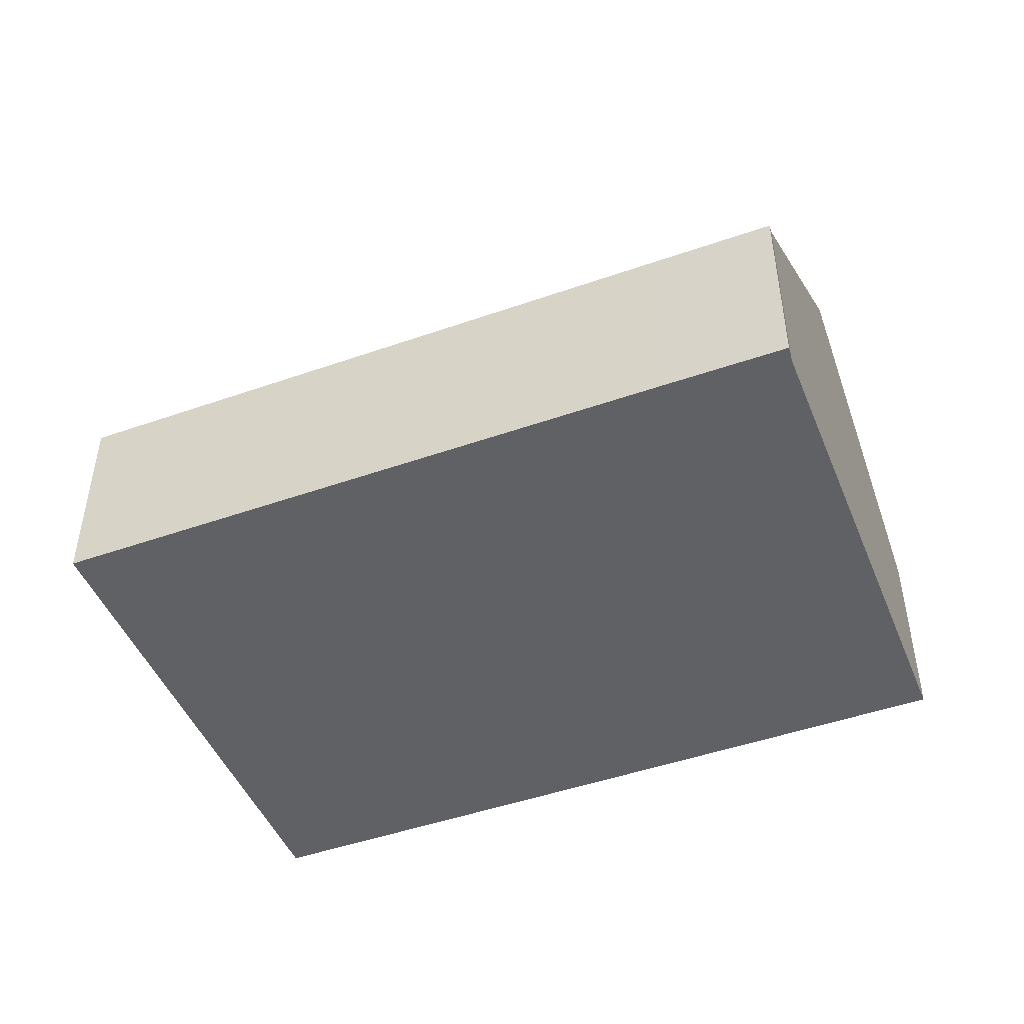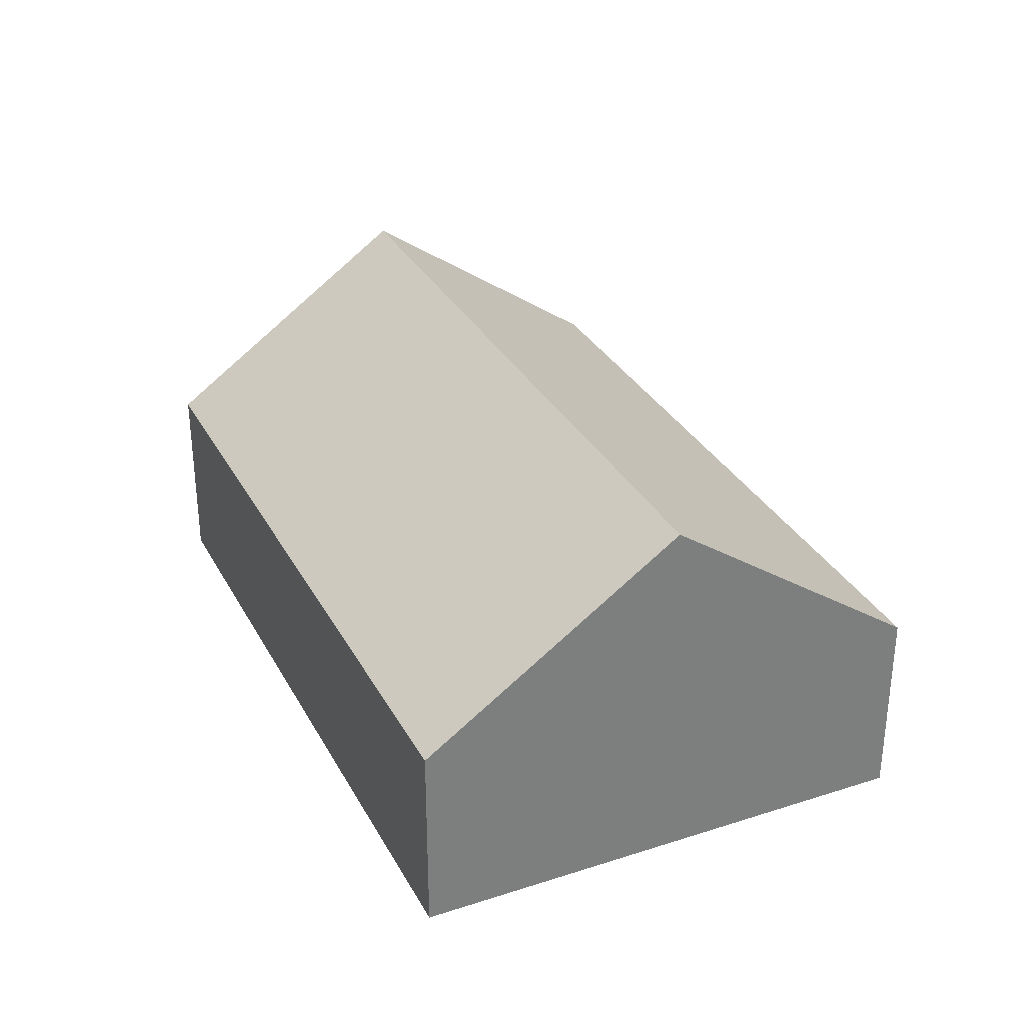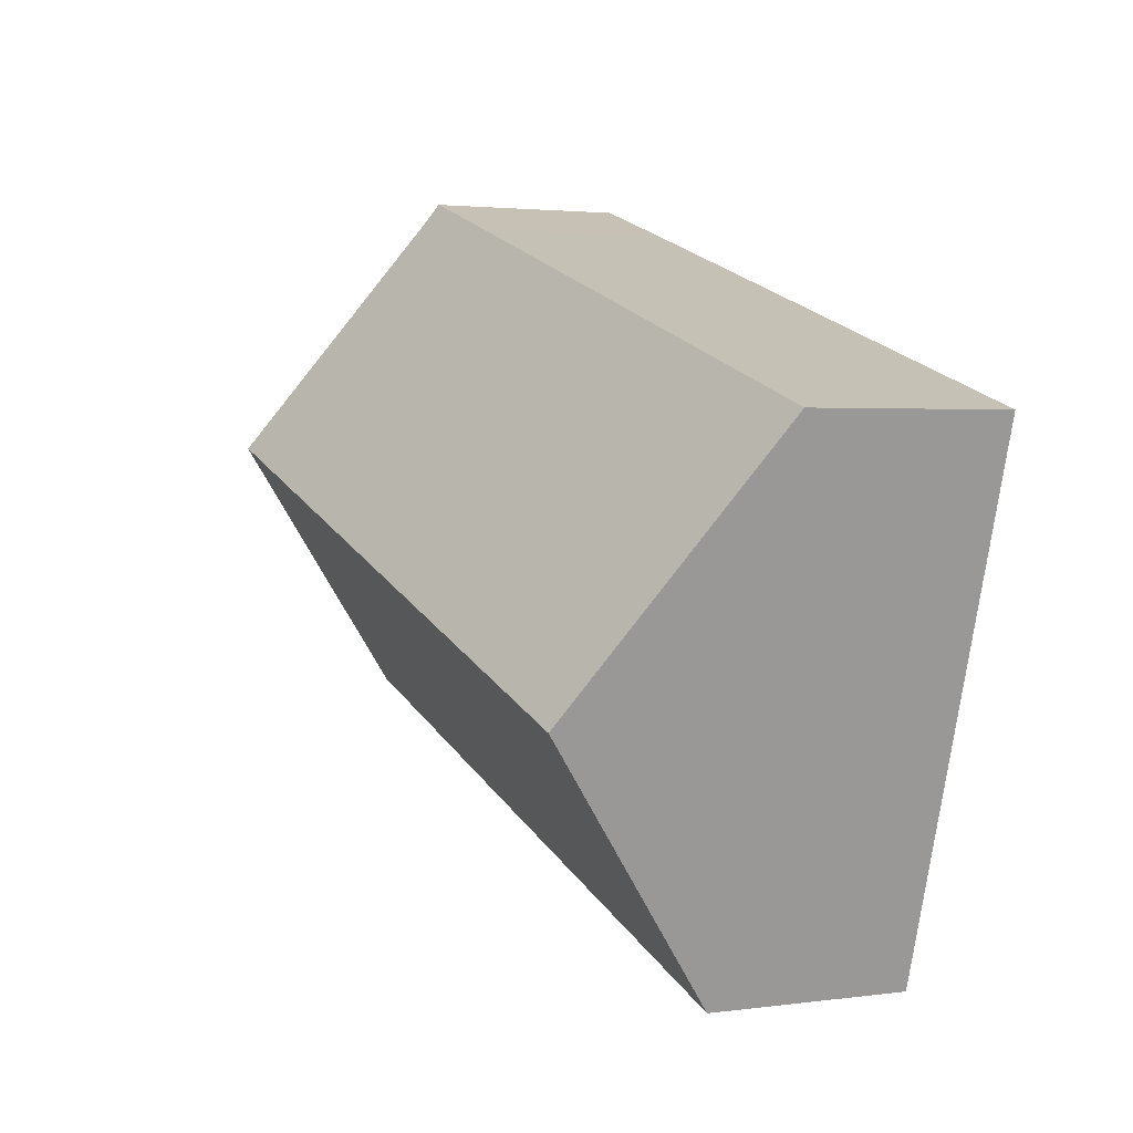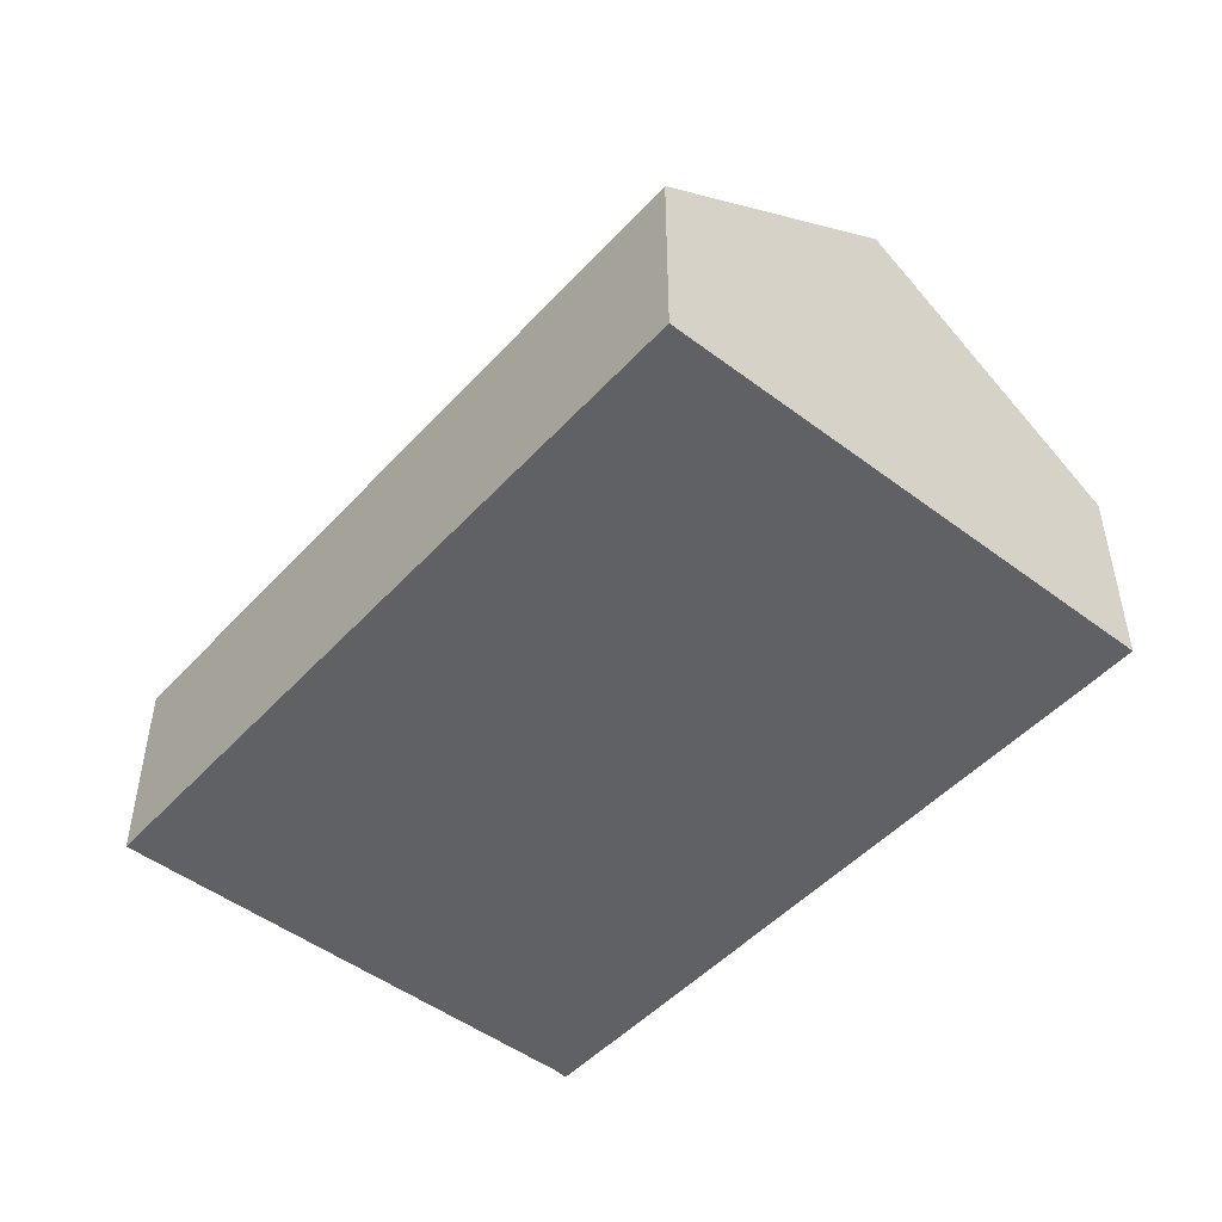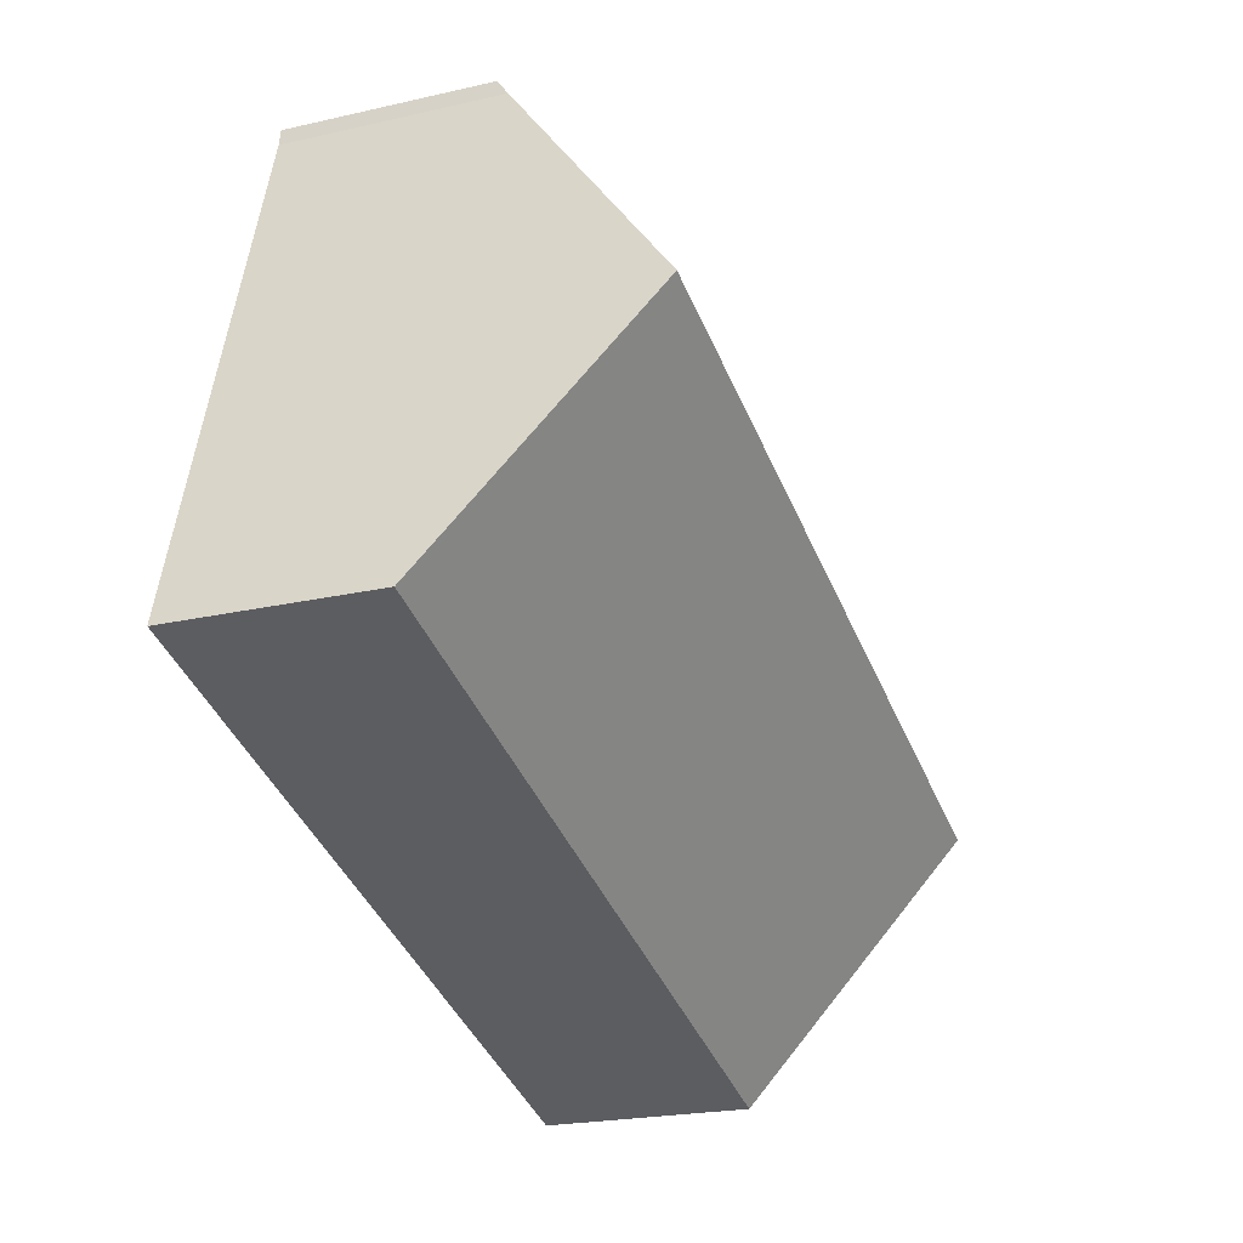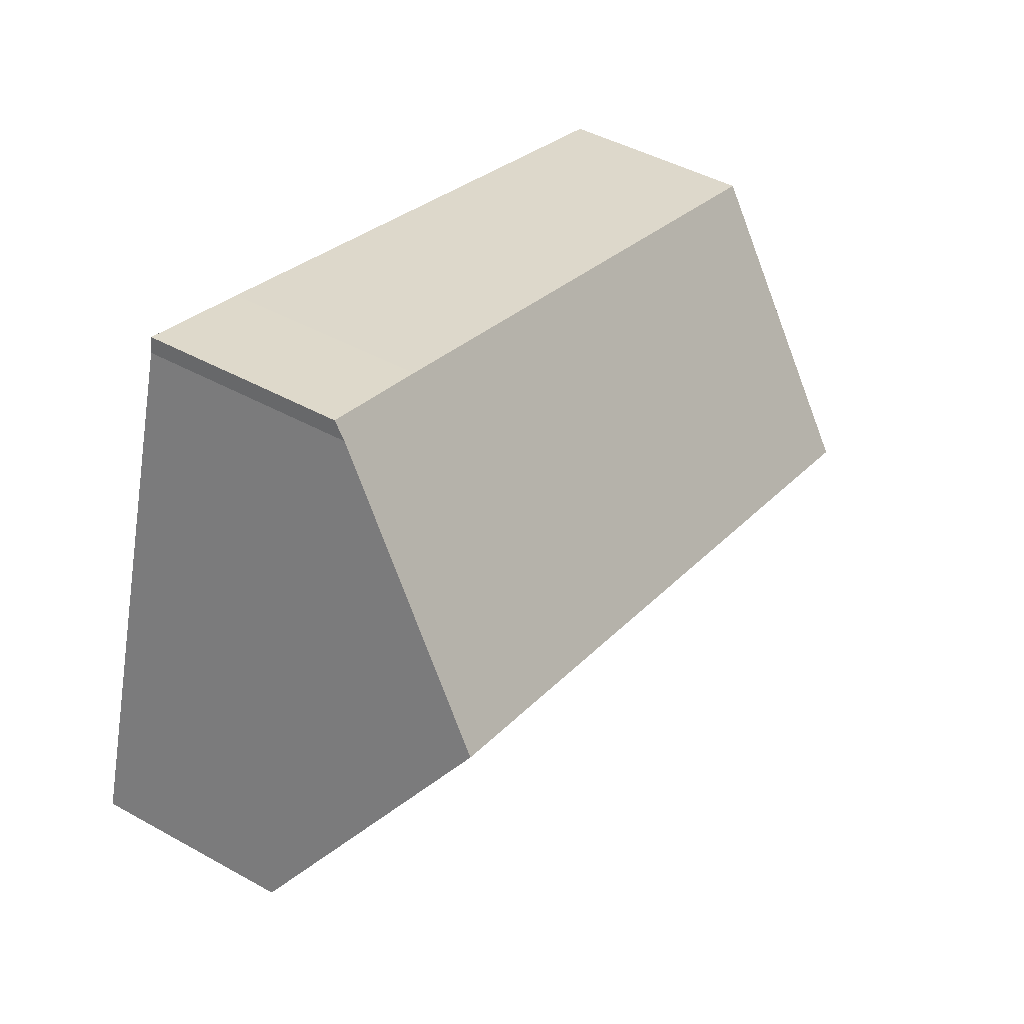
<metadata>
{"format":"obj","ext":"obj","renderer":"f3d","projection":"perspective","resolution":1024,"background":"white","views":[{"elev":-47.2,"azim":4.7,"up":"+Y"},{"elev":31.8,"azim":-131.4,"up":"+Y"},{"elev":2.5,"azim":-115.6,"up":"+Z"},{"elev":-48.6,"azim":-147.1,"up":"+Y"},{"elev":-22.0,"azim":111.9,"up":"+Z"},{"elev":45.5,"azim":122.6,"up":"+Z"}]}
</metadata>
<code>
v  18.28 5.209 5.139
v  15.29 4.919 4.666
v  18.21 4.927 5.541
v  20.07 9.467 -0.73
v  0 4.923 3.014e-16
v  1.911 9.467 -6.262
v  21.98 4.922 -6.993
v  3.824 4.917 -12.53
v  3.824 7.674e-16 -12.53
v  1.911 3.834e-16 -6.262
v  0 0 0
v  15.29 -2.857e-16 4.666
v  18.21 -3.393e-16 5.541
v  18.28 -3.147e-16 5.139
v  20.07 4.47e-17 -0.73
v  21.98 4.282e-16 -6.993
g defaultobject
f 1 2 3
f 2 1 4
f 2 4 5
f 5 4 6
f 7 6 4
f 6 7 8
f 9 6 8
f 6 9 5
f 5 9 10
f 5 10 11
f 11 2 5
f 2 11 12
f 2 12 3
f 3 12 13
f 3 14 1
f 14 3 13
f 14 4 1
f 4 14 7
f 7 14 15
f 7 15 16
f 16 8 7
f 8 16 9
f 12 14 13
f 14 12 15
f 15 12 11
f 15 11 16
f 16 11 10
f 16 10 9

</code>
